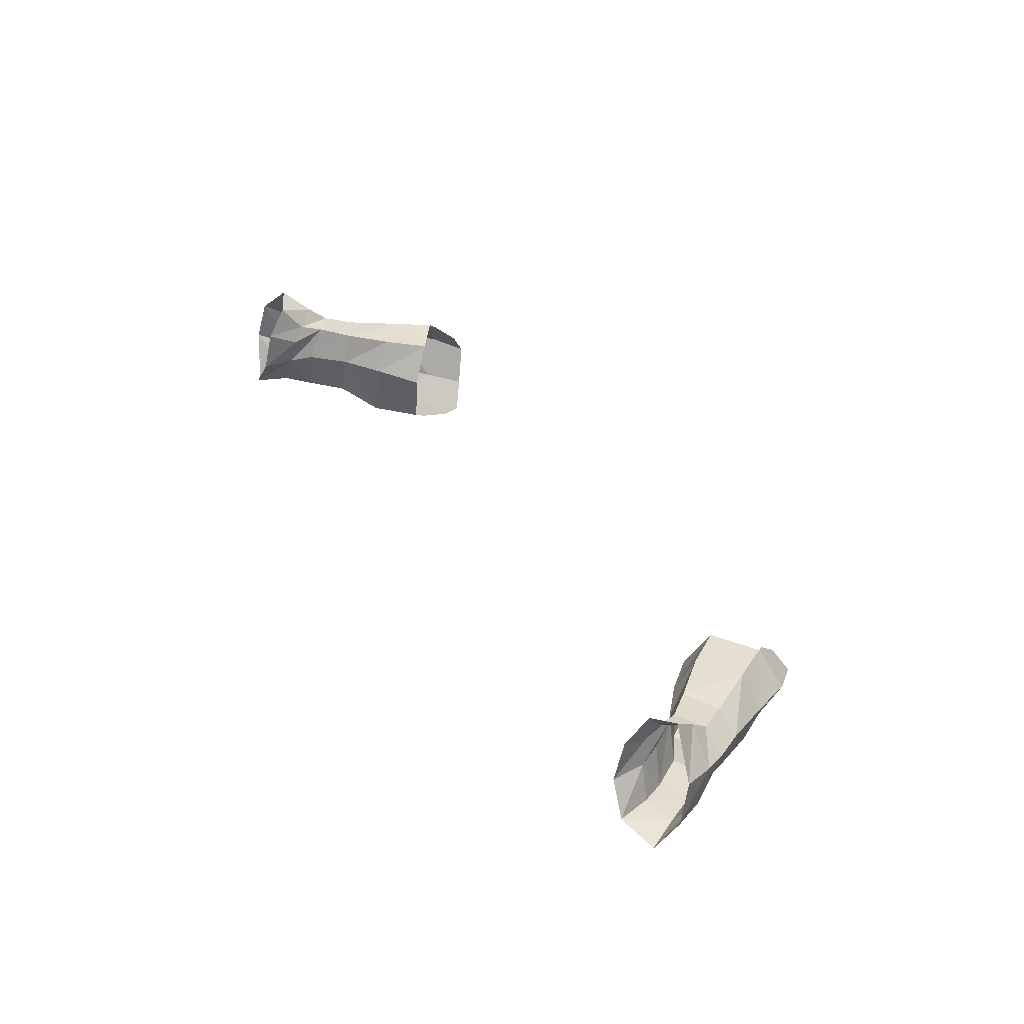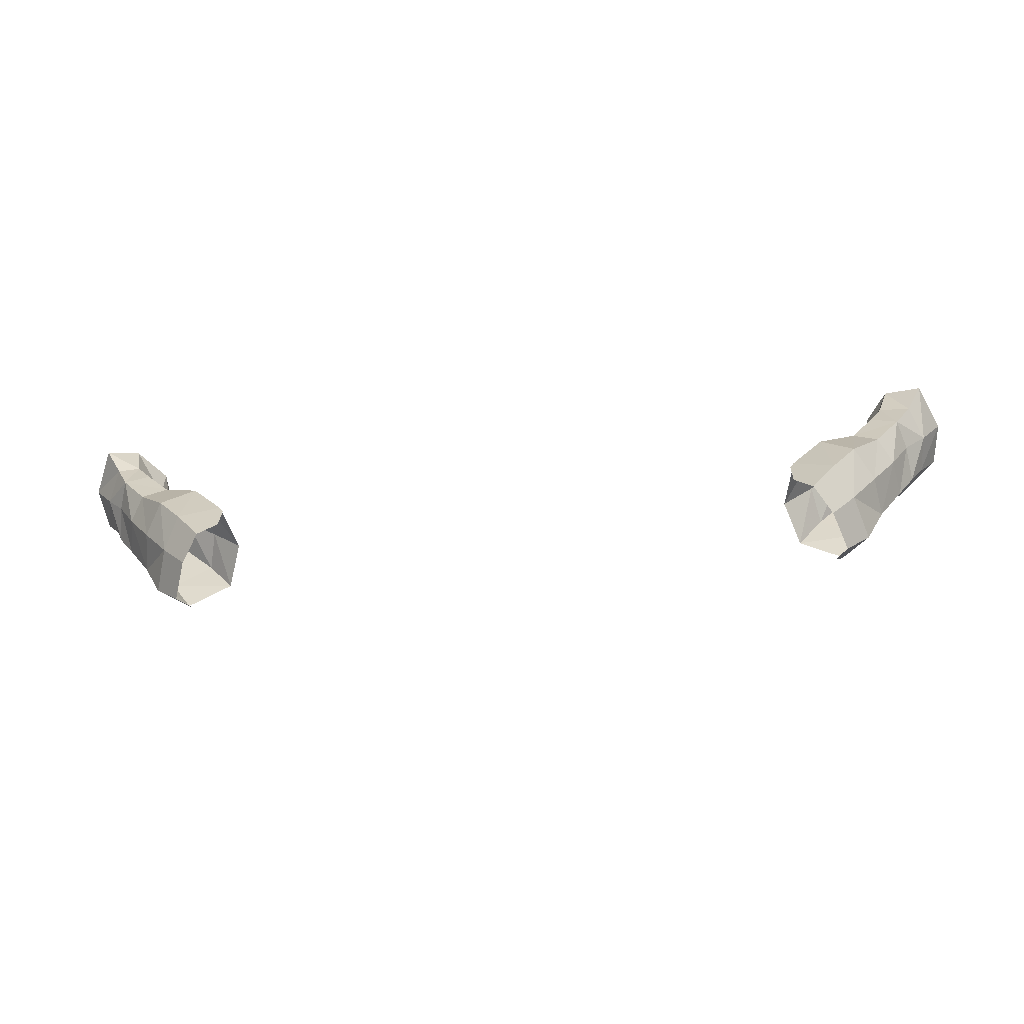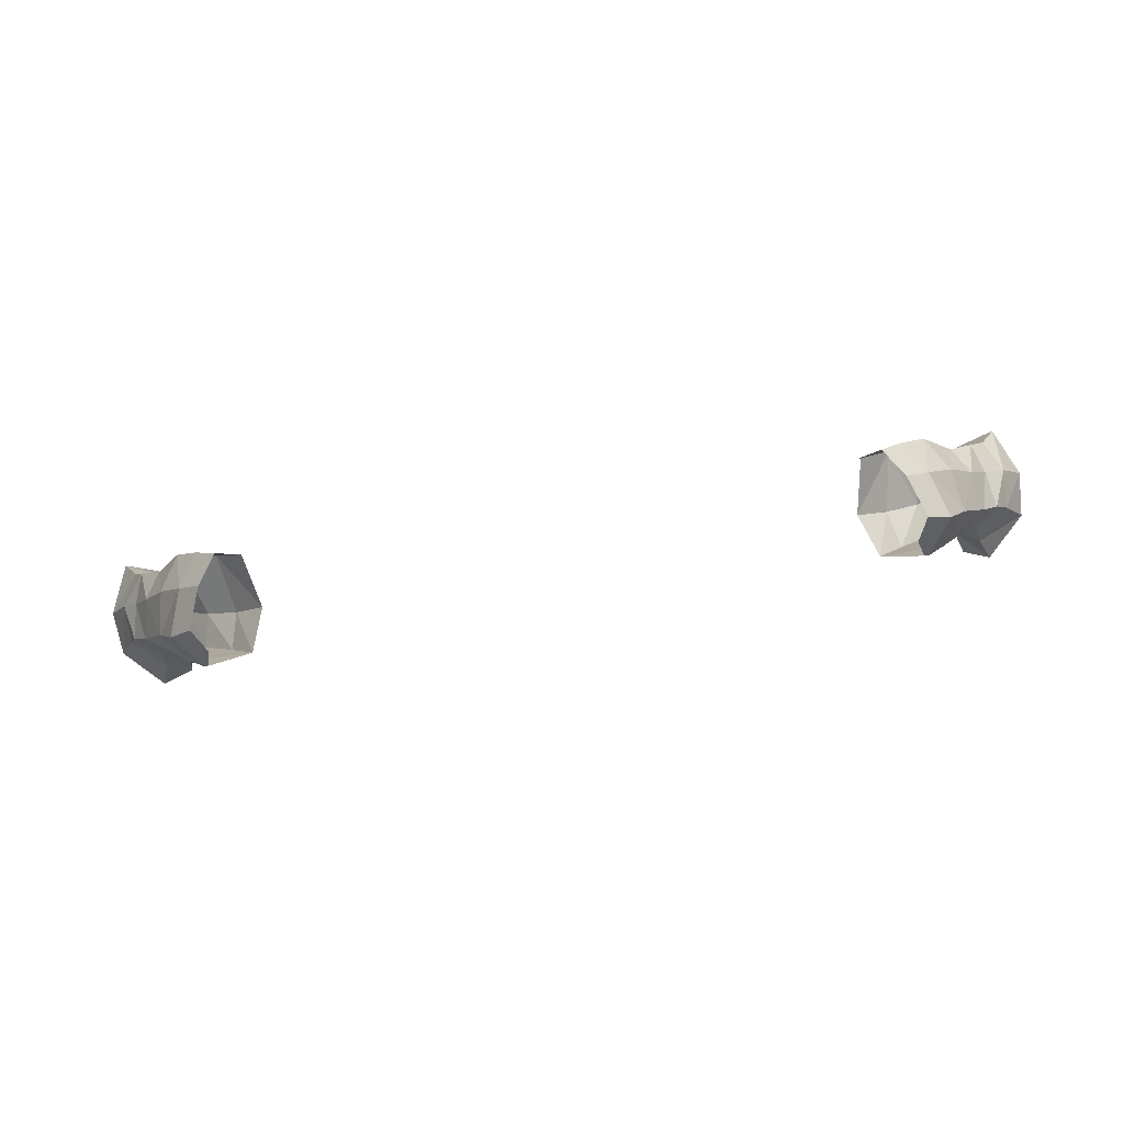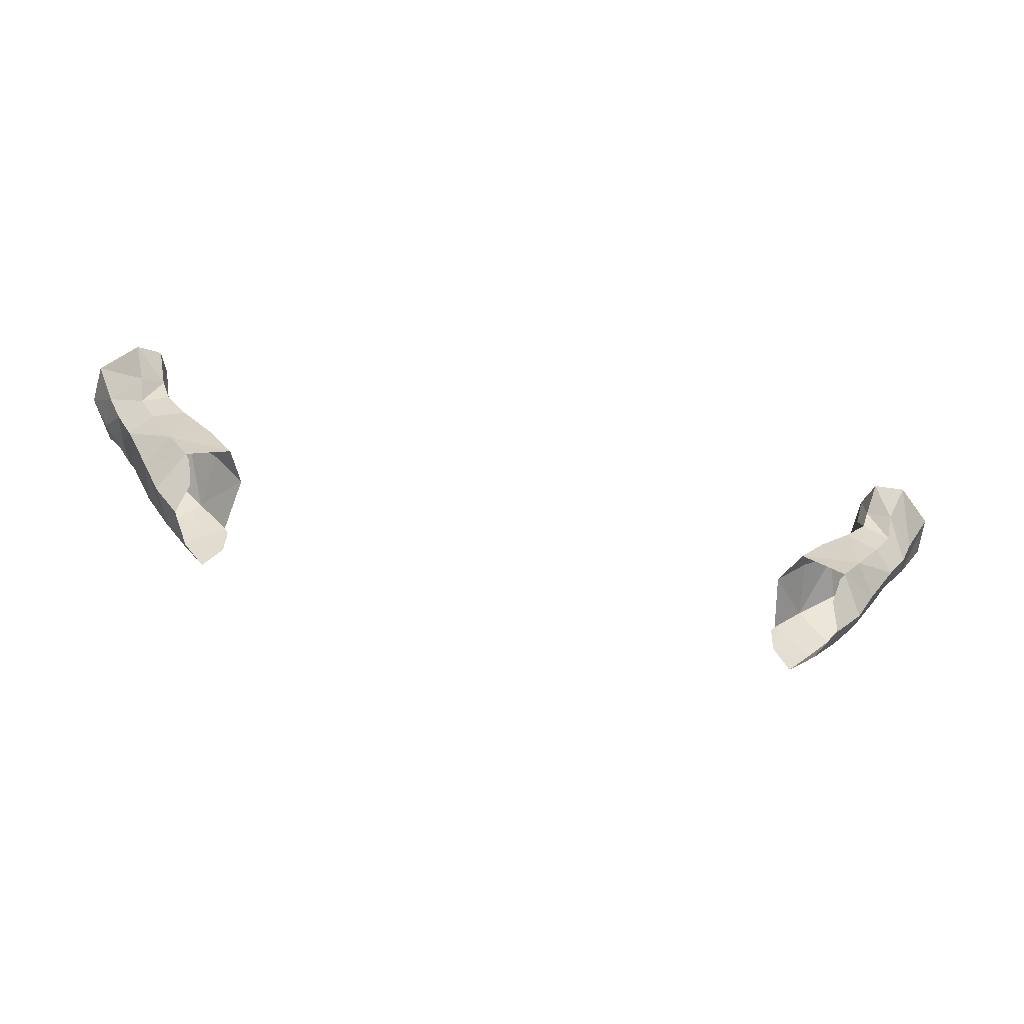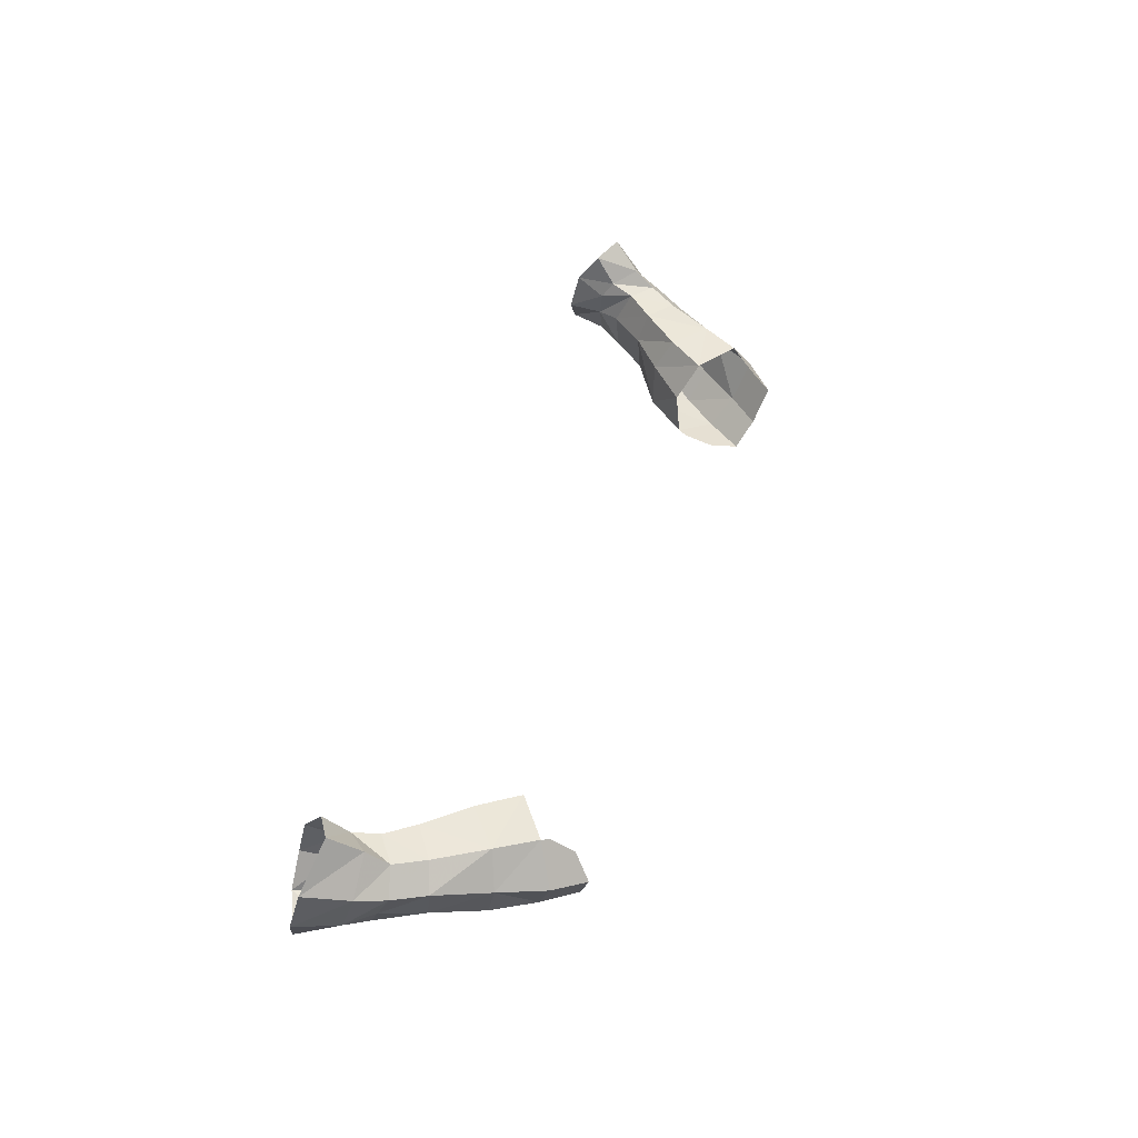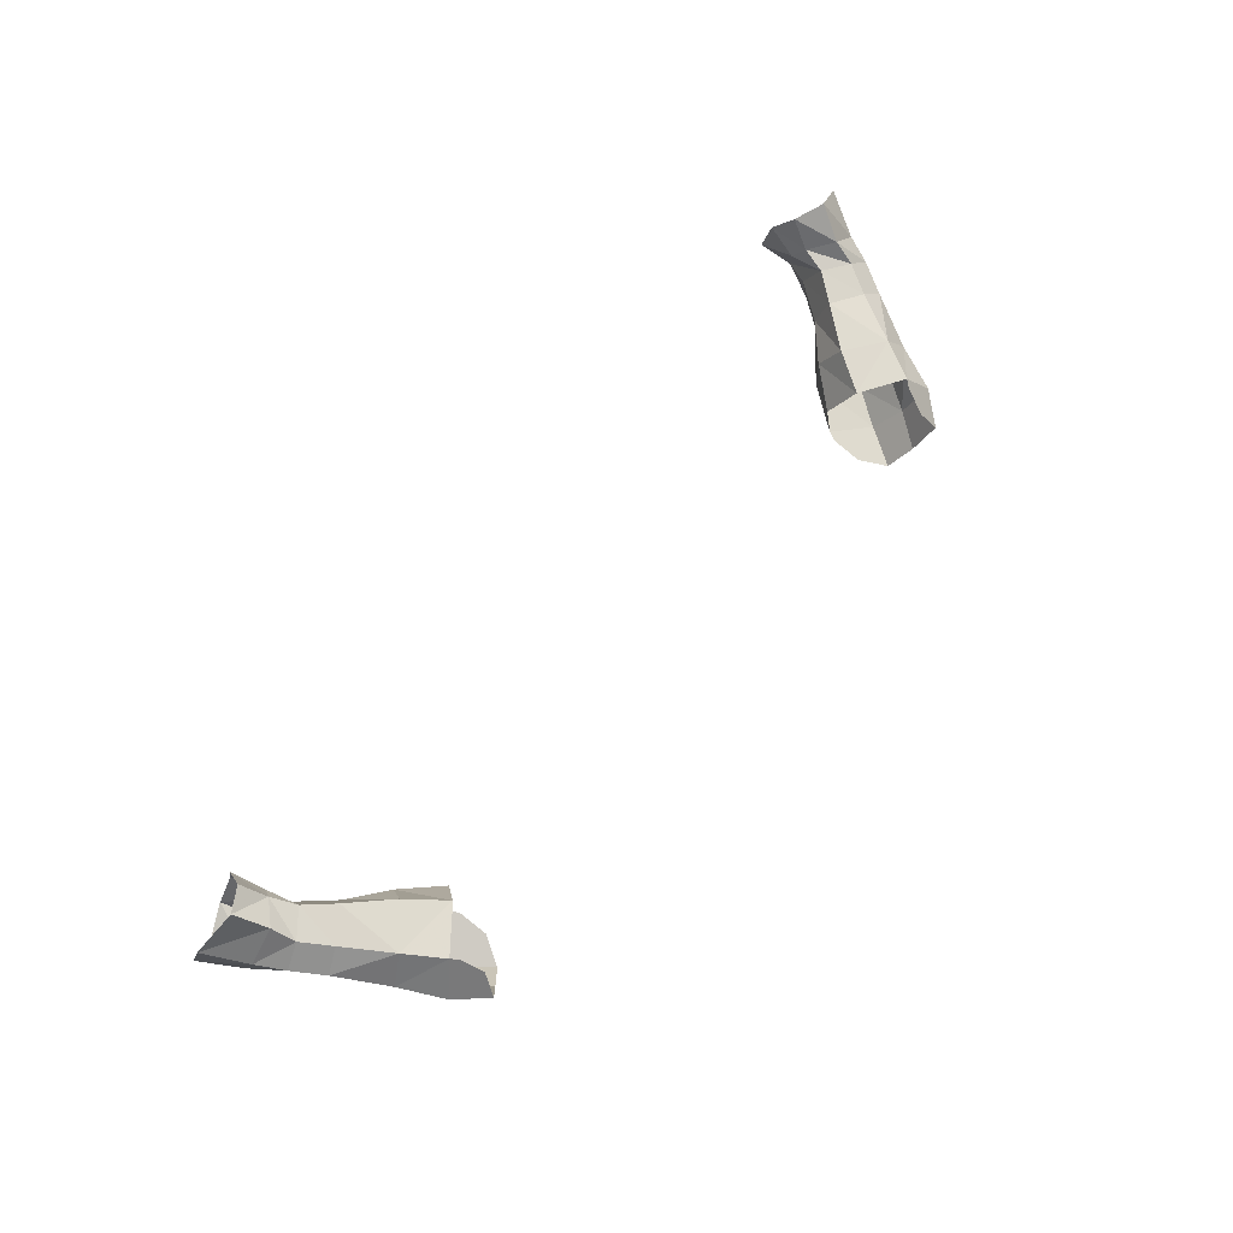
<metadata>
{"format":"obj","ext":"obj","renderer":"f3d","projection":"perspective","resolution":1024,"background":"white","views":[{"elev":37.8,"azim":60.2,"up":"+Y"},{"elev":-51.6,"azim":5.6,"up":"+Z"},{"elev":-77.1,"azim":9.0,"up":"+Z"},{"elev":-68.6,"azim":168.9,"up":"+Z"},{"elev":45.7,"azim":107.2,"up":"+Y"},{"elev":68.3,"azim":126.9,"up":"+Y"}]}
</metadata>
<code>
o object1
g group1
v 0.4144 -0.05812 -1.21
v 0.3617 0.003992 -1.256
v 0.4026 0.0152 -1.213
v 0.3736 -0.06427 -1.259
v 0.4197 -0.08224 -1.294
v 0.451 -0.07483 -1.253
v 0.4304 0.05151 -1.316
v 0.4843 0.01329 -1.281
v 0.458 0.05328 -1.271
v 0.459 0.005434 -1.335
v 0.3793 0.05229 -1.28
v 0.4125 0.05621 -1.235
v 0.442 -0.04725 -1.317
v 0.4755 -0.03685 -1.27
v 0.4026 0.0152 -1.213
v 0.3617 0.003992 -1.256
v 0.4623 -0.03867 -1.176
v 0.4904 -0.04645 -1.199
v 0.4459 0.01988 -1.177
v 0.5184 0.02904 -1.221
v 0.4925 0.05508 -1.213
v 0.5094 -0.01795 -1.214
v 0.455 0.05929 -1.188
v 0.4459 0.01988 -1.177
v 0.492 -0.03266 -1.135
v 0.4804 0.02265 -1.135
v 0.5141 0.06159 -1.178
v 0.5412 0.03615 -1.185
v 0.4804 0.02265 -1.135
v 0.4827 0.06512 -1.156
v 0.5235 -0.03921 -1.153
v 0.5352 -0.004489 -1.166
v 0.5235 -0.03921 -1.153
v 0.5634 0.002165 -1.139
v 0.5352 -0.004489 -1.166
v 0.5456 -0.03264 -1.117
v 0.5593 0.04674 -1.153
v 0.5141 0.06159 -1.178
v 0.5412 0.03615 -1.185
v 0.5215 0.08386 -1.154
v 0.496 0.07425 -1.127
v 0.4827 0.06512 -1.156
v 0.4946 0.01837 -1.108
v 0.4827 0.06512 -1.156
v 0.49 0.05408 -1.113
v 0.4804 0.02265 -1.135
v 0.492 -0.03266 -1.135
v 0.5091 -0.02586 -1.106
v 0.496 0.07425 -1.127
v 0.5922 0.01894 -1.092
v 0.5662 -0.03786 -1.079
v 0.5376 0.1155 -1.12
v 0.5861 0.07084 -1.105
v 0.5083 0.1076 -1.102
v 0.4991 0.02037 -1.064
v 0.5 0.07216 -1.077
v 0.5234 -0.02096 -1.061
v 0.5083 0.1076 -1.102
v 0.3678 -0.06566 -1.27
v 0.3882 -0.0862 -1.338
v 0.4106 -0.05475 -1.355
v 0.4221 0.00674 -1.361
v 0.4241 0.04759 -1.324
v 0.4156 0.02438 -1.351
v 0.4272 -0.007334 -1.369
v 0.3677 -0.0745 -1.307
v -0.4144 -0.05812 -1.21
v -0.4026 0.0152 -1.213
v -0.3617 0.003992 -1.256
v -0.3736 -0.06427 -1.259
v -0.4197 -0.08224 -1.294
v -0.451 -0.07483 -1.253
v -0.4304 0.05151 -1.316
v -0.458 0.05328 -1.271
v -0.4843 0.01329 -1.281
v -0.459 0.005434 -1.335
v -0.3793 0.05229 -1.28
v -0.4125 0.05621 -1.235
v -0.442 -0.04725 -1.317
v -0.4755 -0.03685 -1.27
v -0.4026 0.0152 -1.213
v -0.3617 0.003992 -1.256
v -0.4623 -0.03867 -1.176
v -0.4904 -0.04645 -1.199
v -0.4459 0.01988 -1.177
v -0.4925 0.05508 -1.213
v -0.5184 0.02904 -1.221
v -0.5094 -0.01795 -1.214
v -0.455 0.05929 -1.188
v -0.4459 0.01988 -1.177
v -0.4948 -0.03266 -1.135
v -0.4804 0.02265 -1.135
v -0.5141 0.06159 -1.178
v -0.5412 0.03615 -1.185
v -0.4804 0.02265 -1.135
v -0.4827 0.06512 -1.156
v -0.5235 -0.03921 -1.153
v -0.5352 -0.004489 -1.166
v -0.5235 -0.03921 -1.153
v -0.5352 -0.004489 -1.166
v -0.5578 0.002165 -1.139
v -0.5399 -0.03264 -1.117
v -0.5159 0.08386 -1.154
v -0.5412 0.03615 -1.185
v -0.5141 0.06159 -1.178
v -0.5536 0.04674 -1.153
v -0.4903 0.07425 -1.127
v -0.4827 0.06512 -1.156
v -0.4936 0.01837 -1.108
v -0.4844 0.05408 -1.113
v -0.4827 0.06512 -1.156
v -0.4804 0.02265 -1.135
v -0.4948 -0.03266 -1.135
v -0.5151 -0.02586 -1.106
v -0.4903 0.07425 -1.127
v -0.5865 0.01894 -1.092
v -0.5606 -0.03786 -1.079
v -0.5319 0.1155 -1.12
v -0.5805 0.07084 -1.105
v -0.4982 0.1076 -1.102
v -0.4935 0.02037 -1.064
v -0.4923 0.07216 -1.077
v -0.5246 -0.02096 -1.061
v -0.4982 0.1076 -1.102
v -0.3678 -0.06566 -1.27
v -0.3882 -0.0862 -1.338
v -0.4106 -0.05475 -1.355
v -0.4221 0.00674 -1.361
v -0.4241 0.04759 -1.324
v -0.4156 0.02438 -1.351
v -0.4272 -0.007334 -1.369
v -0.3677 -0.0745 -1.307
f 3 2 1
f 4 1 2
f 4 5 1
f 6 1 5
f 9 8 7
f 10 7 8
f 7 11 9
f 12 9 11
f 5 13 6
f 14 6 13
f 12 11 15
f 16 15 11
f 1 6 17
f 18 17 6
f 17 19 1
f 3 1 19
f 21 20 9
f 8 9 20
f 22 18 14
f 6 14 18
f 21 9 23
f 12 23 9
f 23 12 24
f 15 24 12
f 26 19 25
f 17 25 19
f 21 27 20
f 28 20 27
f 30 23 29
f 24 29 23
f 25 17 31
f 18 31 17
f 32 31 22
f 18 22 31
f 27 21 30
f 23 30 21
f 35 34 33
f 36 33 34
f 39 38 37
f 40 37 38
f 40 38 41
f 42 41 38
f 45 44 43
f 46 43 44
f 46 47 43
f 48 43 47
f 47 33 48
f 36 48 33
f 45 49 44
f 35 39 34
f 37 34 39
f 28 32 20
f 22 20 32
f 20 22 8
f 14 8 22
f 10 8 13
f 14 13 8
f 51 34 50
f 34 51 36
f 53 40 52
f 40 53 37
f 52 41 54
f 41 52 40
f 56 45 55
f 43 55 45
f 55 43 57
f 48 57 43
f 57 36 51
f 36 57 48
f 58 49 56
f 45 56 49
f 50 37 53
f 37 50 34
f 4 59 5
f 5 60 13
f 13 61 10
f 63 7 62
f 64 63 62
f 10 62 7
f 10 65 62
f 65 10 61
f 61 13 60
f 60 5 66
f 59 66 5
f 69 68 67
f 67 70 69
f 71 70 67
f 67 72 71
f 75 74 73
f 73 76 75
f 77 73 74
f 74 78 77
f 79 71 72
f 72 80 79
f 77 78 81
f 81 82 77
f 72 67 83
f 83 84 72
f 85 83 67
f 67 68 85
f 87 86 74
f 74 75 87
f 84 88 80
f 80 72 84
f 74 86 89
f 89 78 74
f 78 89 90
f 90 81 78
f 85 92 91
f 91 83 85
f 93 86 87
f 87 94 93
f 89 96 95
f 95 90 89
f 83 91 97
f 97 84 83
f 97 98 88
f 88 84 97
f 86 93 96
f 96 89 86
f 101 100 99
f 99 102 101
f 105 104 103
f 106 103 104
f 105 103 107
f 107 108 105
f 111 110 109
f 109 112 111
f 113 112 109
f 109 114 113
f 99 113 114
f 114 102 99
f 115 110 111
f 104 100 101
f 101 106 104
f 98 94 87
f 87 88 98
f 88 87 75
f 75 80 88
f 75 76 79
f 79 80 75
f 102 117 116
f 116 101 102
f 106 119 118
f 118 103 106
f 103 118 120
f 120 107 103
f 110 122 121
f 121 109 110
f 109 121 123
f 123 114 109
f 114 123 117
f 117 102 114
f 115 124 122
f 122 110 115
f 101 116 119
f 119 106 101
f 125 70 71
f 126 71 79
f 127 79 76
f 73 129 128
f 129 130 128
f 128 76 73
f 131 76 128
f 76 131 127
f 79 127 126
f 71 126 132
f 132 125 71

</code>
